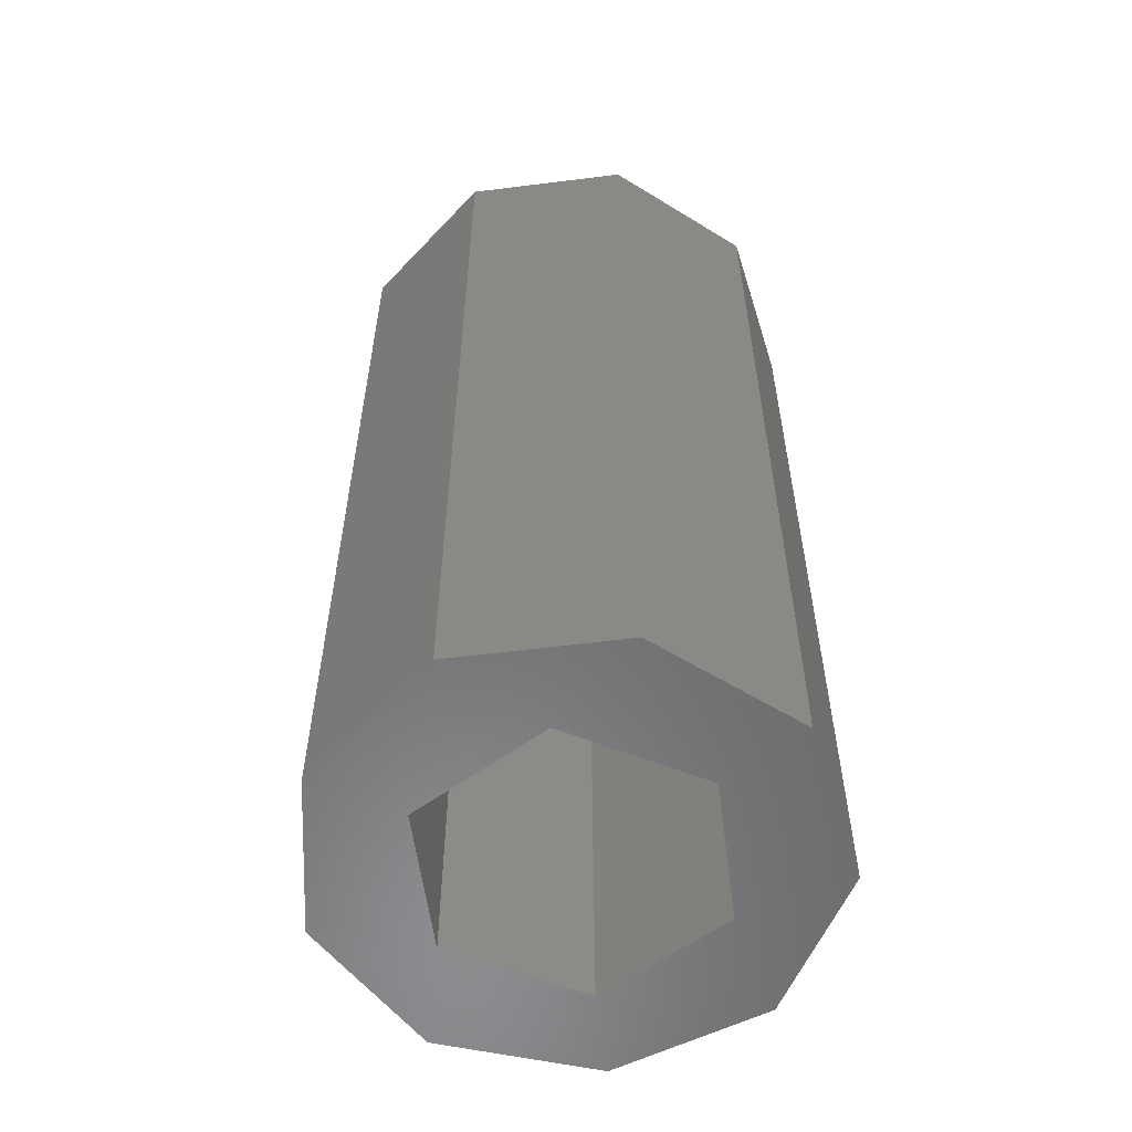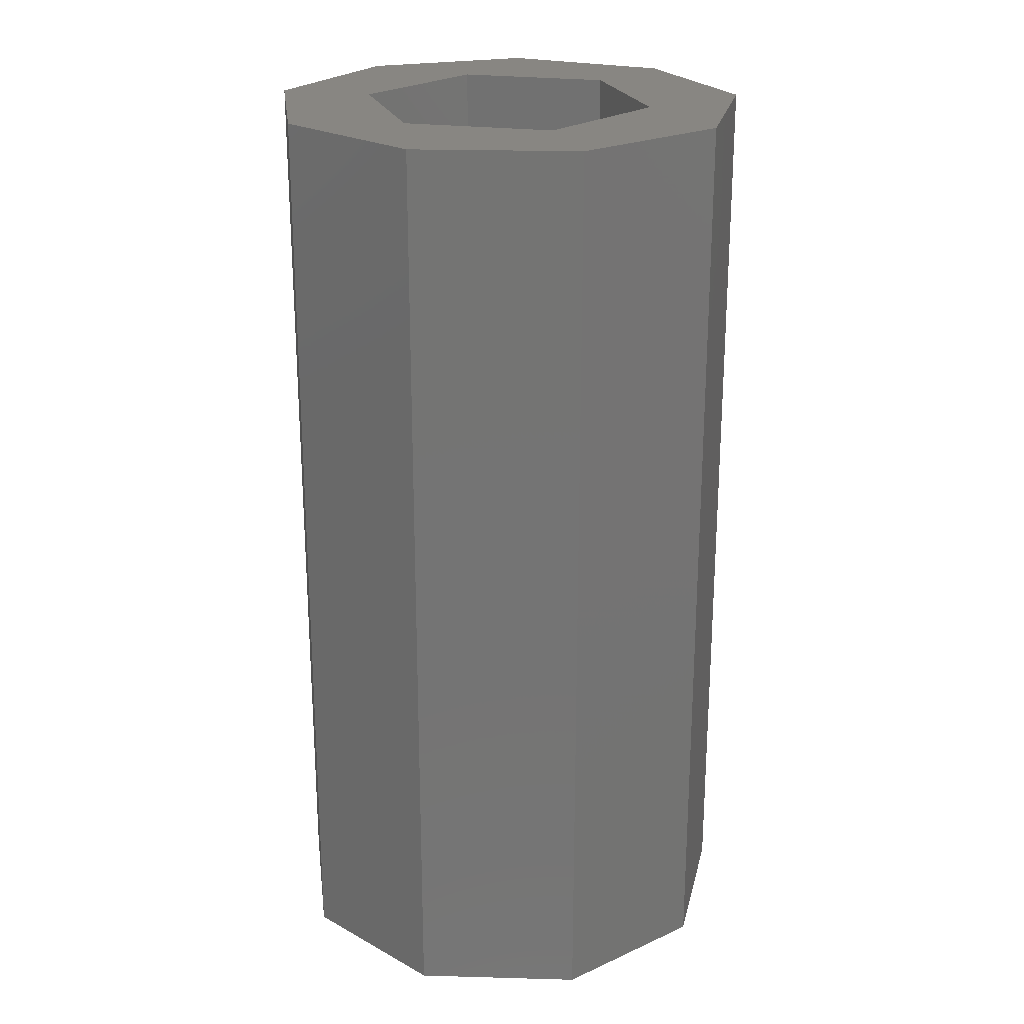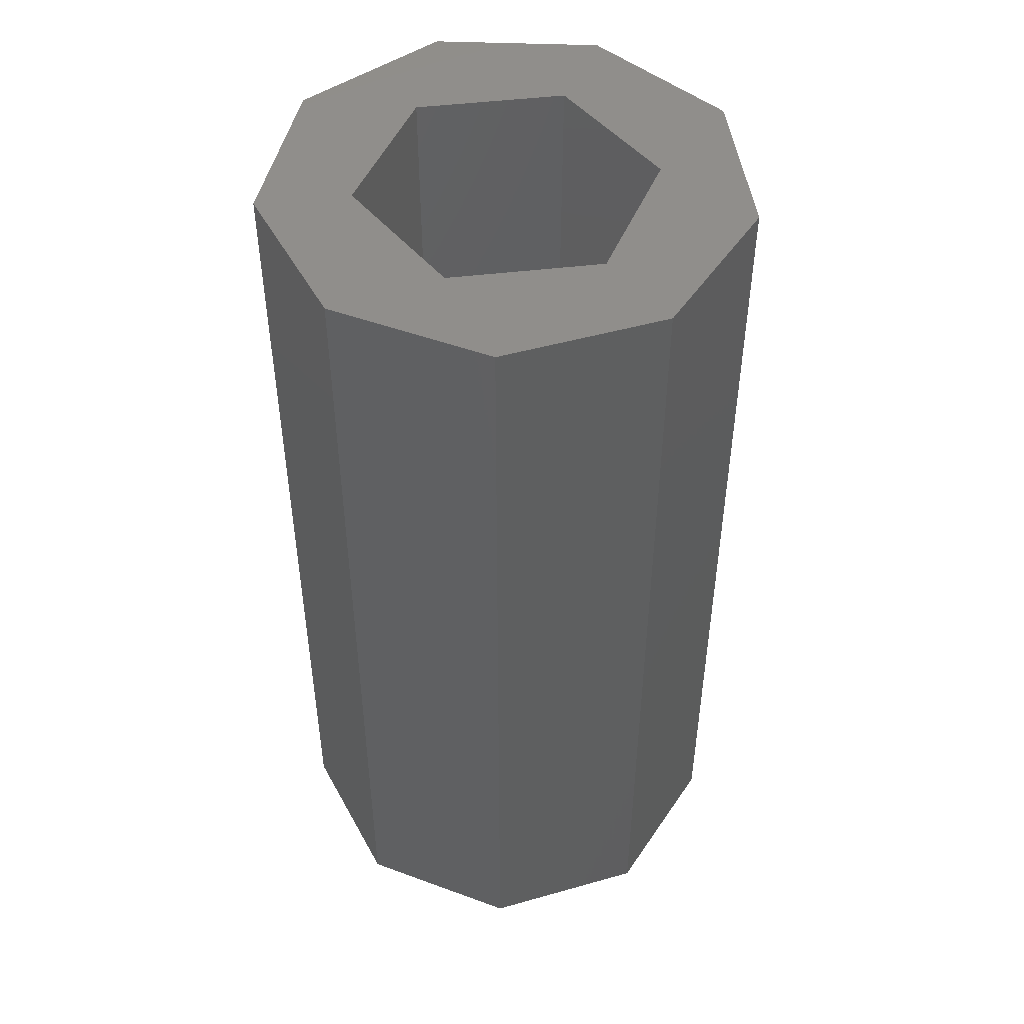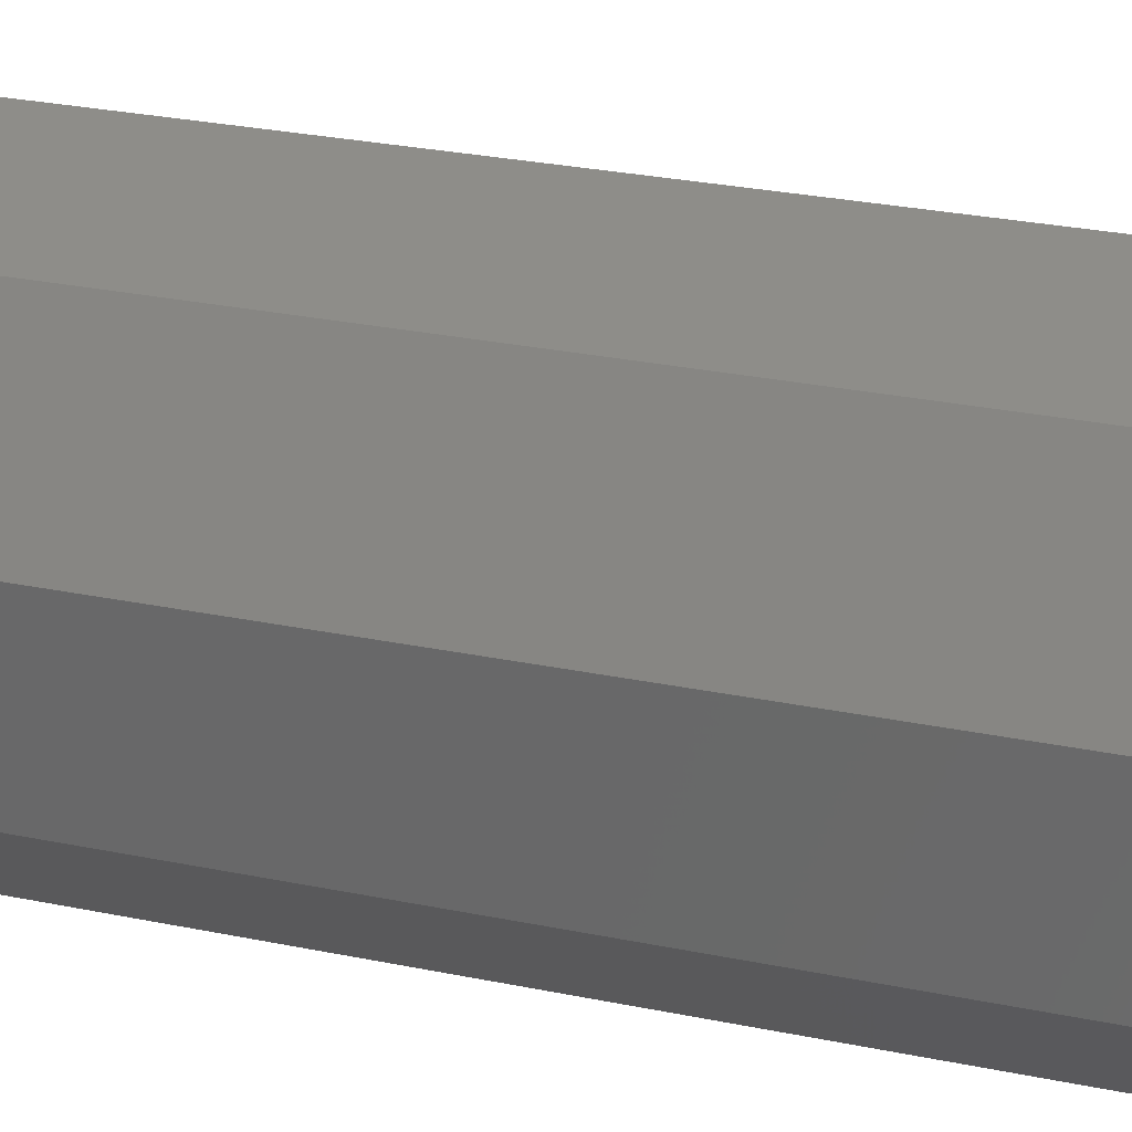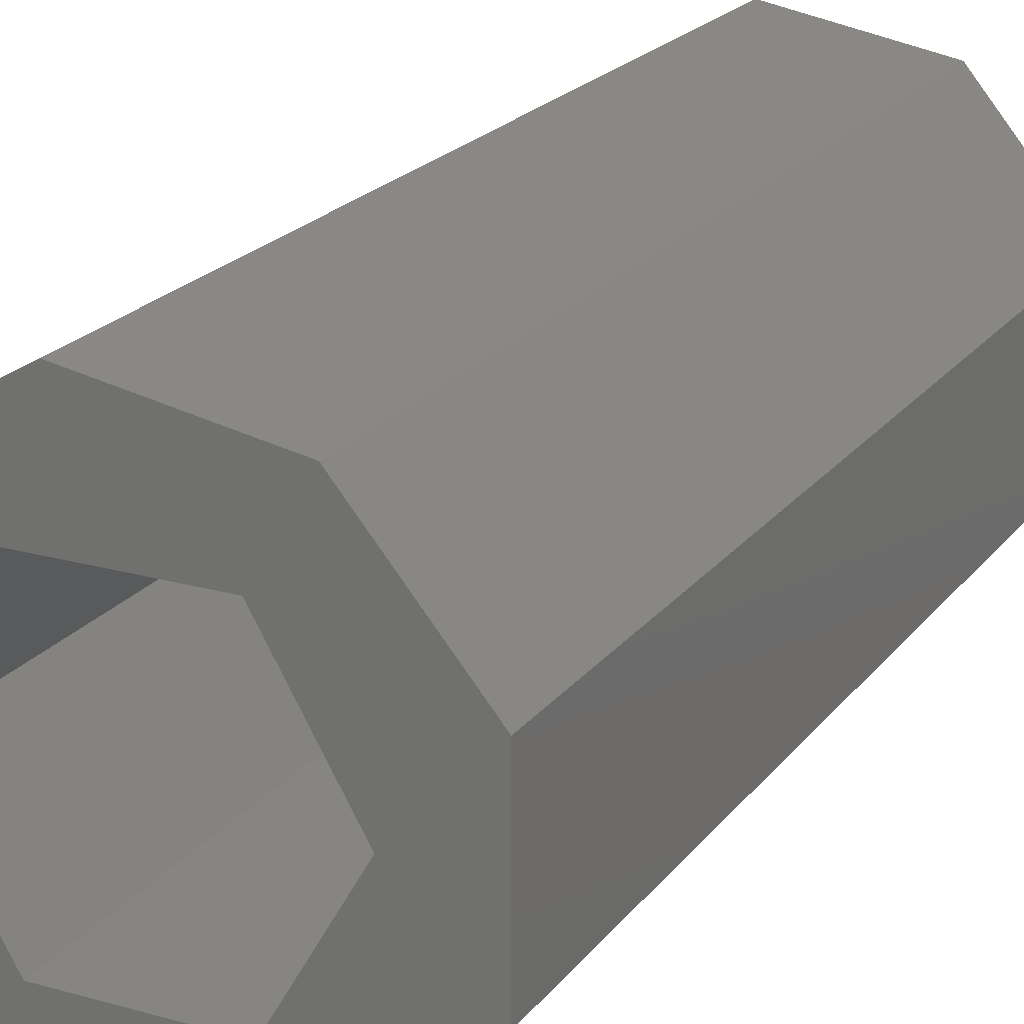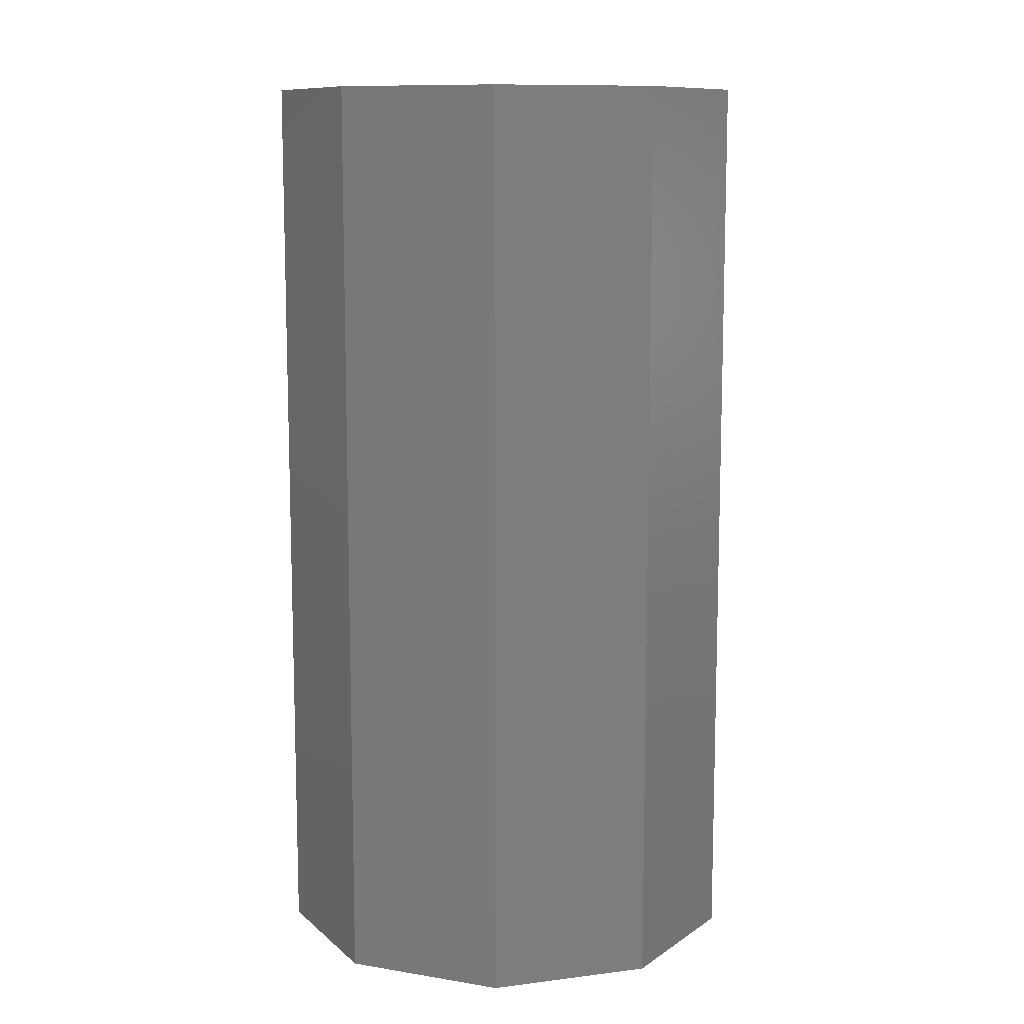
<metadata>
{"format":"stl","ext":"stl","renderer":"f3d","projection":"perspective","resolution":1024,"background":"white","views":[{"elev":-57.2,"azim":157.4,"up":"+Z"},{"elev":23.3,"azim":-47.3,"up":"+Z"},{"elev":48.1,"azim":52.4,"up":"+Z"},{"elev":30.6,"azim":-73.8,"up":"+Y"},{"elev":21.1,"azim":-153.2,"up":"+Y"},{"elev":10.6,"azim":12.4,"up":"+Z"}]}
</metadata>
<code>
# stl→obj: 30 verts, 60 faces
v 2.6 0 5
v 1.992 1.671 -5
v 1.992 1.671 5
v 2.6 0 -5
v -2.443 -0.8893 -5
v -2.443 0.8893 5
v -2.443 0.8893 -5
v -2.443 -0.8893 5
v 1.6 0 -5
v 1.992 -1.671 -5
v 0.8 -1.386 -5
v 0.4515 -2.561 -5
v -0.8 -1.386 -5
v -1.3 -2.252 -5
v -1.6 0 -5
v 0.8 1.386 -5
v 0.4515 2.561 -5
v -0.8 1.386 -5
v -1.3 2.252 -5
v -1.3 2.252 5
v 0.4515 2.561 5
v 1.6 0 5
v 1.992 -1.671 5
v 0.8 1.386 5
v -0.8 1.386 5
v -1.6 0 5
v 0.8 -1.386 5
v 0.4515 -2.561 5
v -0.8 -1.386 5
v -1.3 -2.252 5
f 1 2 3
f 2 1 4
f 5 6 7
f 6 5 8
f 9 4 10
f 4 9 2
f 10 11 9
f 12 11 10
f 12 13 11
f 14 13 12
f 5 13 14
f 13 5 15
f 16 2 9
f 16 17 2
f 18 17 16
f 18 19 17
f 7 18 15
f 7 15 5
f 18 7 19
f 17 20 21
f 20 17 19
f 2 21 3
f 21 2 17
f 22 1 3
f 1 22 23
f 3 24 22
f 21 24 3
f 21 25 24
f 20 25 21
f 6 25 20
f 25 6 26
f 27 23 22
f 27 28 23
f 29 28 27
f 29 30 28
f 8 29 26
f 8 26 6
f 29 8 30
f 7 20 19
f 20 7 6
f 12 23 28
f 23 12 10
f 14 8 5
f 8 14 30
f 23 4 1
f 4 23 10
f 14 28 30
f 28 14 12
f 9 24 16
f 24 9 22
f 26 18 25
f 18 26 15
f 18 24 25
f 24 18 16
f 29 15 26
f 15 29 13
f 11 29 27
f 29 11 13
f 11 22 9
f 22 11 27

</code>
